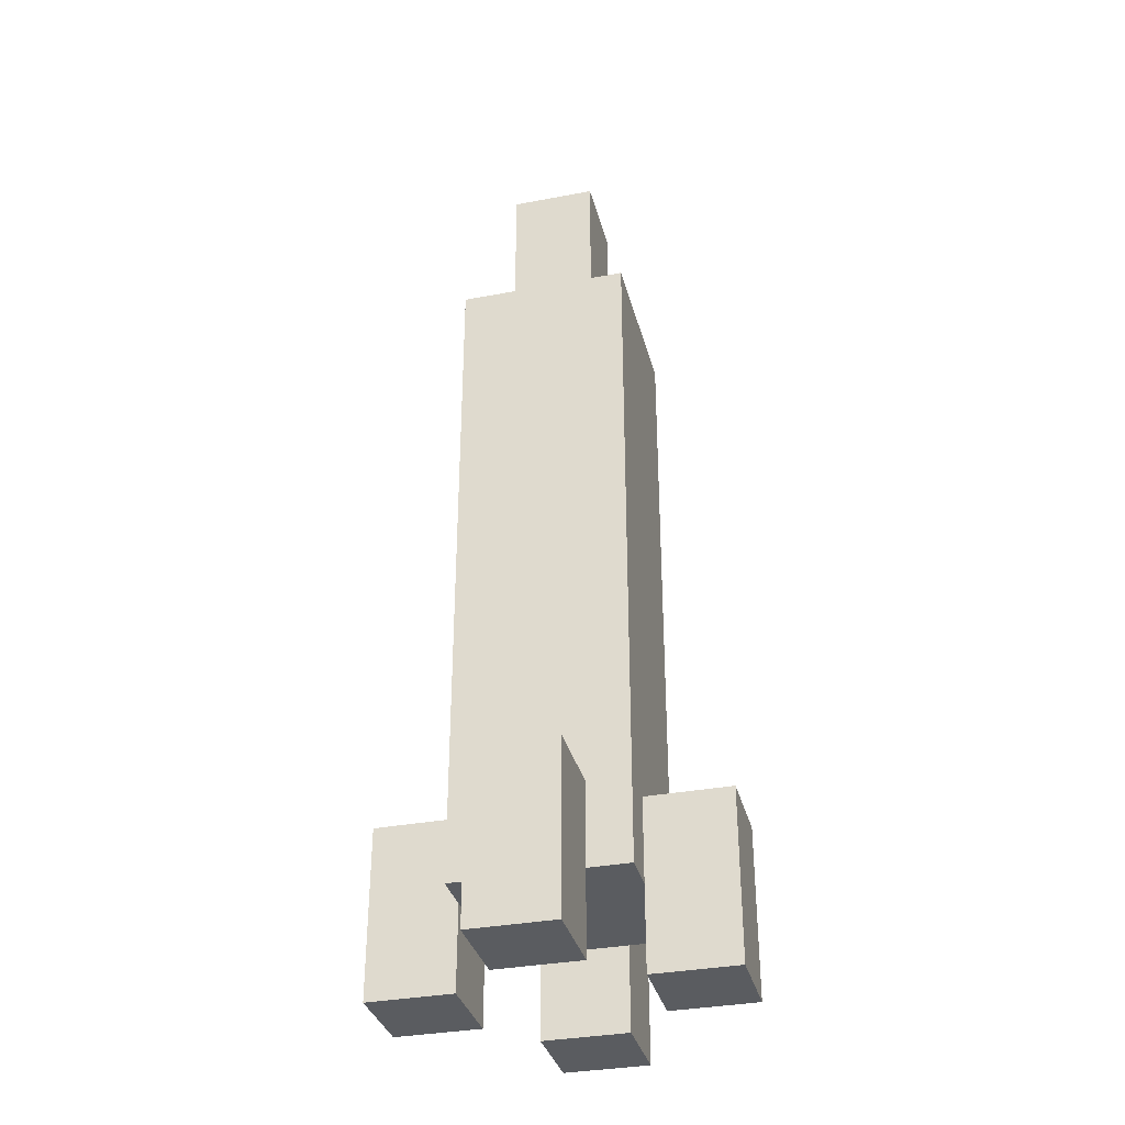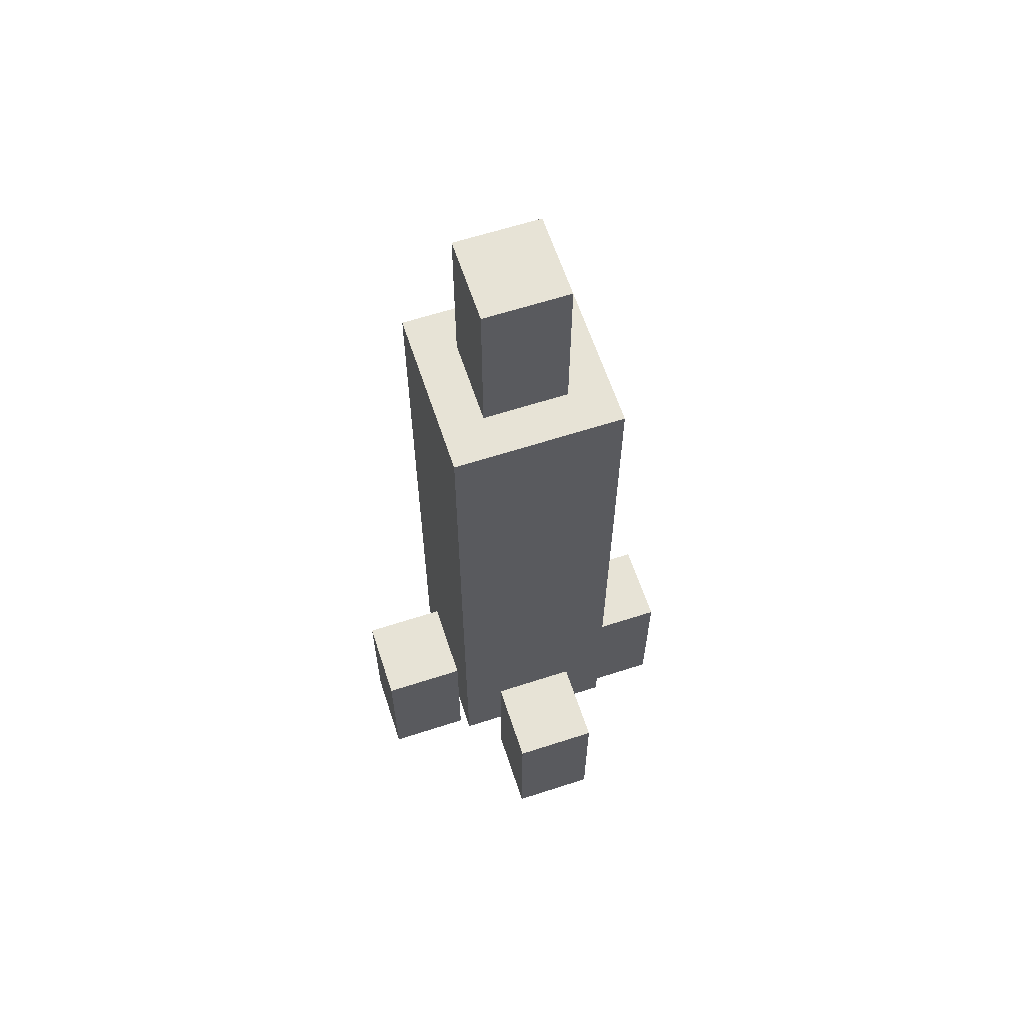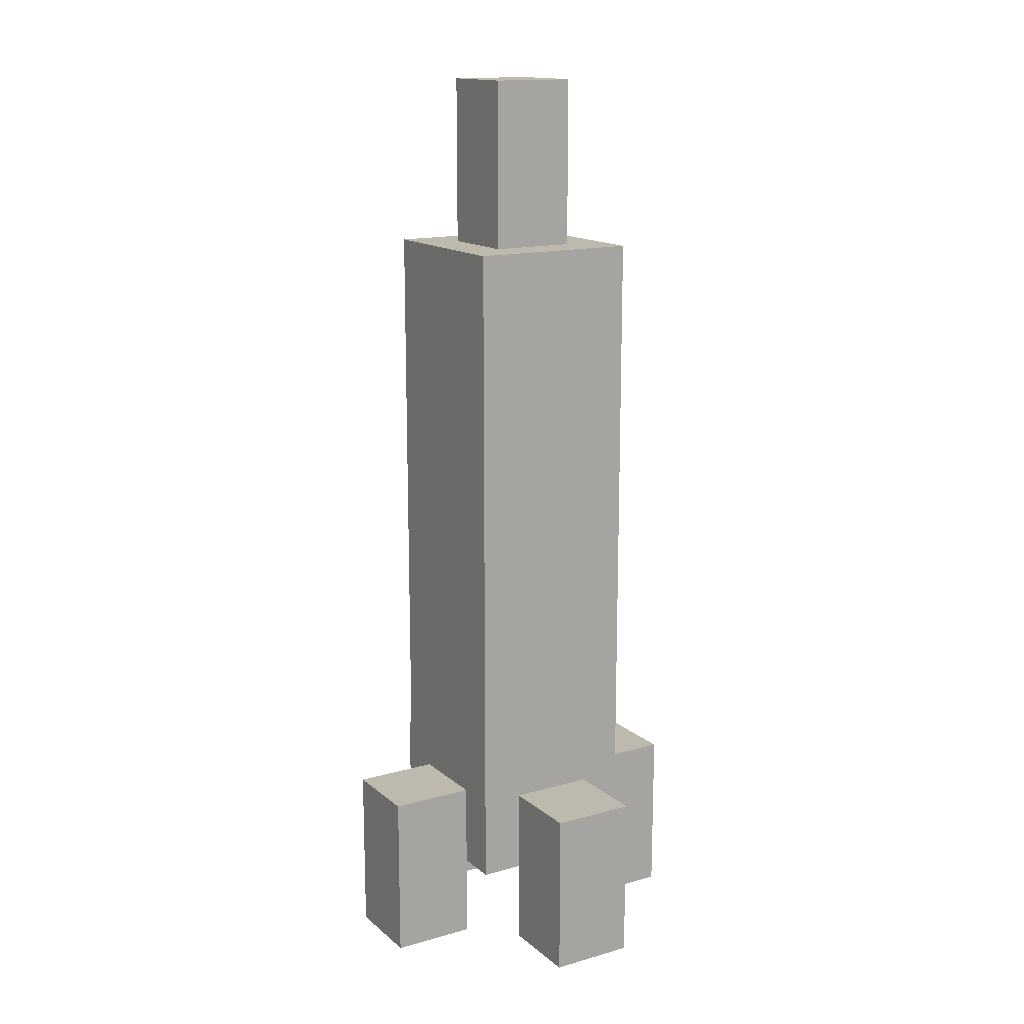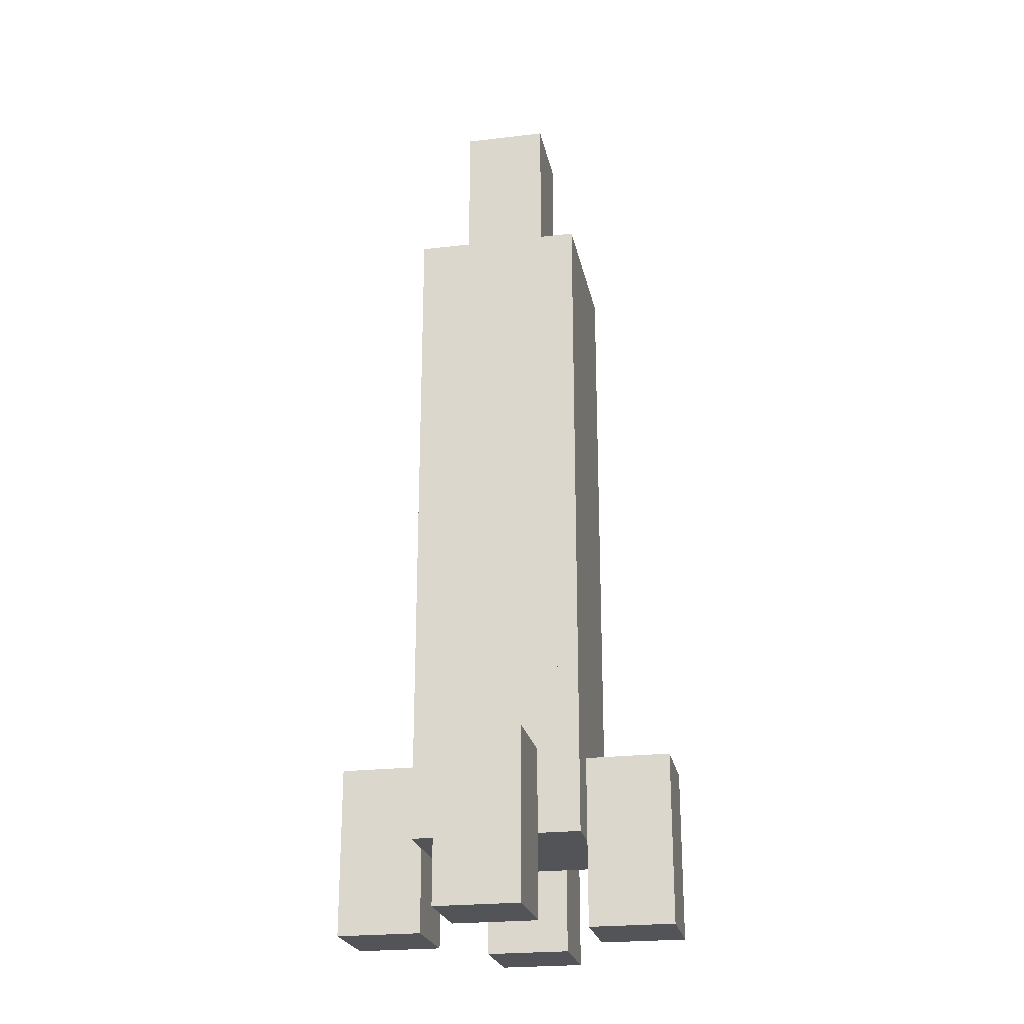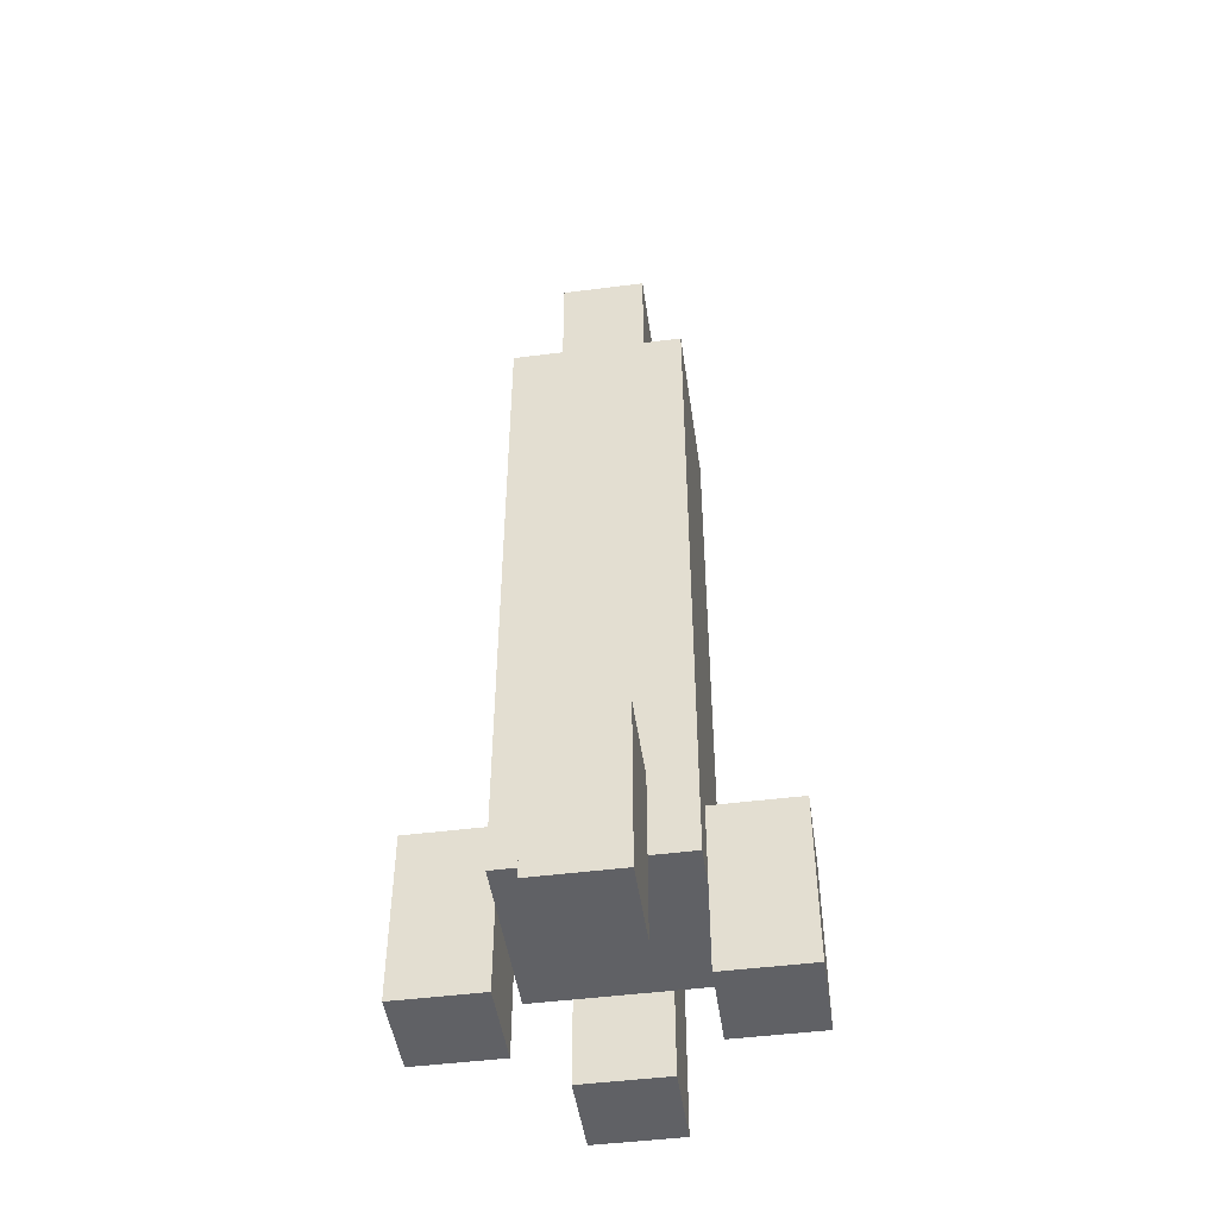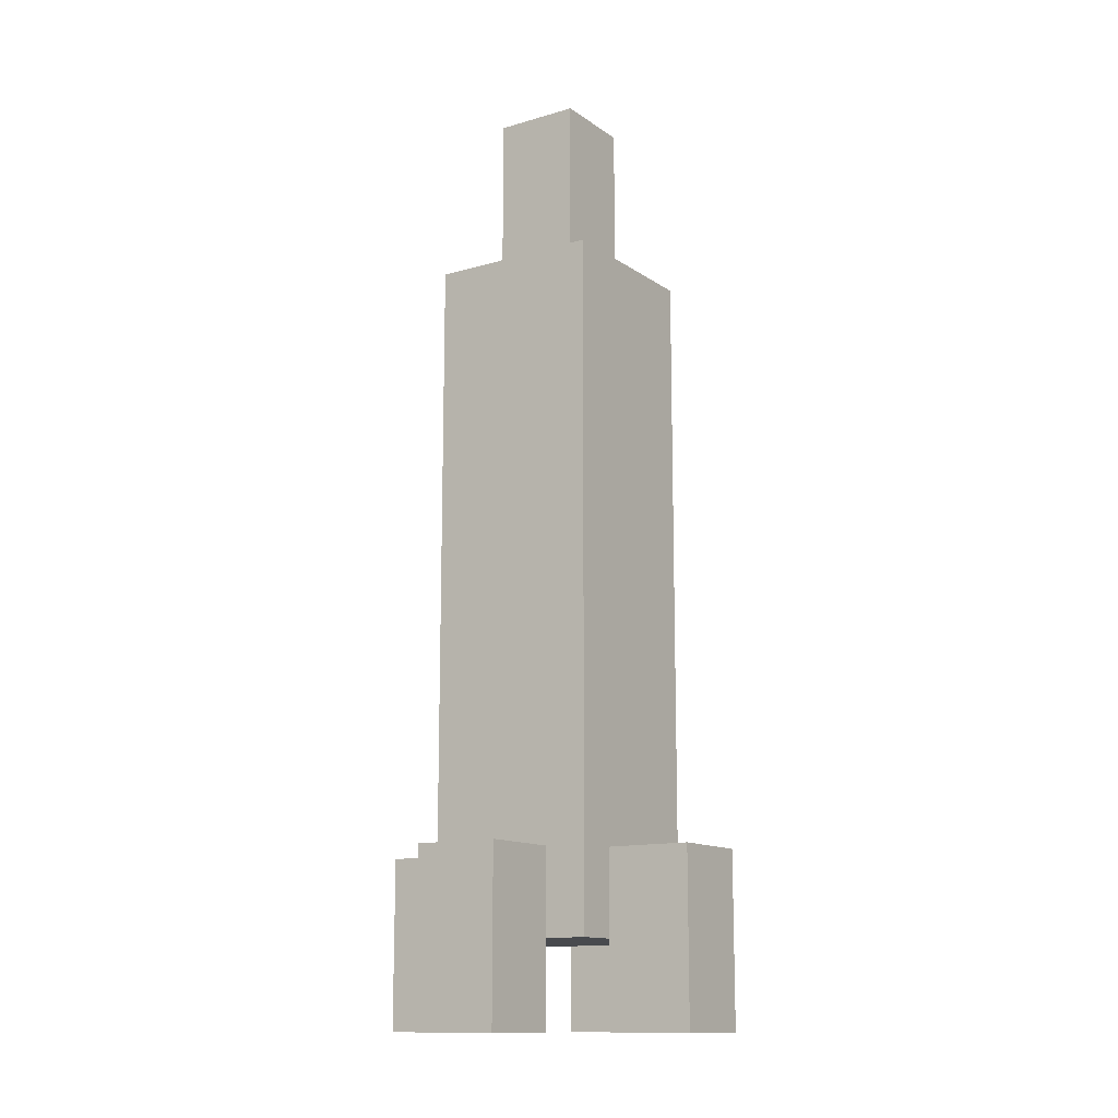
<metadata>
{"format":"obj","ext":"obj","renderer":"f3d","projection":"perspective","resolution":1024,"background":"white","views":[{"elev":-34.3,"azim":-165.7,"up":"+Y"},{"elev":62.6,"azim":-18.2,"up":"+Y"},{"elev":15.1,"azim":148.9,"up":"+Y"},{"elev":-23.5,"azim":11.2,"up":"+Y"},{"elev":-47.7,"azim":-81.8,"up":"+Y"},{"elev":-13.2,"azim":-146.2,"up":"+Y"}]}
</metadata>
<code>
o iron
v 0.125 -0.25 0.125
v 0.125 -0.25 -0.125
v 0.125 -0.5 0.125
v 0.125 -0.5 -0.125
v -0.125 -0.25 -0.125
v -0.125 -0.25 0.125
v -0.125 -0.5 -0.125
v -0.125 -0.5 0.125
f 4 7 5 2
f 3 4 2 1
f 8 3 1 6
f 7 8 6 5
f 6 1 2 5
f 7 4 3 8
o glass
v 0.125 0 0.125
v 0.125 0 -0.125
v 0.125 -0.25 0.125
v 0.125 -0.25 -0.125
v -0.125 0 -0.125
v -0.125 0 0.125
v -0.125 -0.25 -0.125
v -0.125 -0.25 0.125
f 12 15 13 10
f 11 12 10 9
f 16 11 9 14
f 15 16 14 13
f 14 9 10 13
f 15 12 11 16
o glass
v 0.125 0.25 0.125
v 0.125 0.25 -0.125
v 0.125 0 0.125
v 0.125 0 -0.125
v -0.125 0.25 -0.125
v -0.125 0.25 0.125
v -0.125 0 -0.125
v -0.125 0 0.125
f 20 23 21 18
f 19 20 18 17
f 24 19 17 22
f 23 24 22 21
f 22 17 18 21
f 23 20 19 24
o red
v 0.125 0.5 0.125
v 0.125 0.5 -0.125
v 0.125 0.25 0.125
v 0.125 0.25 -0.125
v -0.125 0.5 -0.125
v -0.125 0.5 0.125
v -0.125 0.25 -0.125
v -0.125 0.25 0.125
f 28 31 29 26
f 27 28 26 25
f 32 27 25 30
f 31 32 30 29
f 30 25 26 29
f 31 28 27 32
o red
v 0.0625 0.75 0.0625
v 0.0625 0.75 -0.0625
v 0.0625 0.5 0.0625
v 0.0625 0.5 -0.0625
v -0.0625 0.75 -0.0625
v -0.0625 0.75 0.0625
v -0.0625 0.5 -0.0625
v -0.0625 0.5 0.0625
f 36 39 37 34
f 35 36 34 33
f 40 35 33 38
f 39 40 38 37
f 38 33 34 37
f 39 36 35 40
o red
v 0.25 -0.375 0.0625
v 0.25 -0.375 -0.0625
v 0.25 -0.625 0.0625
v 0.25 -0.625 -0.0625
v 0.125 -0.375 -0.0625
v 0.125 -0.375 0.0625
v 0.125 -0.625 -0.0625
v 0.125 -0.625 0.0625
f 44 47 45 42
f 43 44 42 41
f 48 43 41 46
f 47 48 46 45
f 46 41 42 45
f 47 44 43 48
o red
v -0.125 -0.375 0.0625
v -0.125 -0.375 -0.0625
v -0.125 -0.625 0.0625
v -0.125 -0.625 -0.0625
v -0.25 -0.375 -0.0625
v -0.25 -0.375 0.0625
v -0.25 -0.625 -0.0625
v -0.25 -0.625 0.0625
f 52 55 53 50
f 51 52 50 49
f 56 51 49 54
f 55 56 54 53
f 54 49 50 53
f 55 52 51 56
o red
v 0.0625 -0.375 0.25
v 0.0625 -0.375 0.125
v 0.0625 -0.625 0.25
v 0.0625 -0.625 0.125
v -0.0625 -0.375 0.125
v -0.0625 -0.375 0.25
v -0.0625 -0.625 0.125
v -0.0625 -0.625 0.25
f 60 63 61 58
f 59 60 58 57
f 64 59 57 62
f 63 64 62 61
f 62 57 58 61
f 63 60 59 64
o red
v 0.0625 -0.375 -0.125
v 0.0625 -0.375 -0.25
v 0.0625 -0.625 -0.125
v 0.0625 -0.625 -0.25
v -0.0625 -0.375 -0.25
v -0.0625 -0.375 -0.125
v -0.0625 -0.625 -0.25
v -0.0625 -0.625 -0.125
f 68 71 69 66
f 67 68 66 65
f 72 67 65 70
f 71 72 70 69
f 70 65 66 69
f 71 68 67 72

</code>
